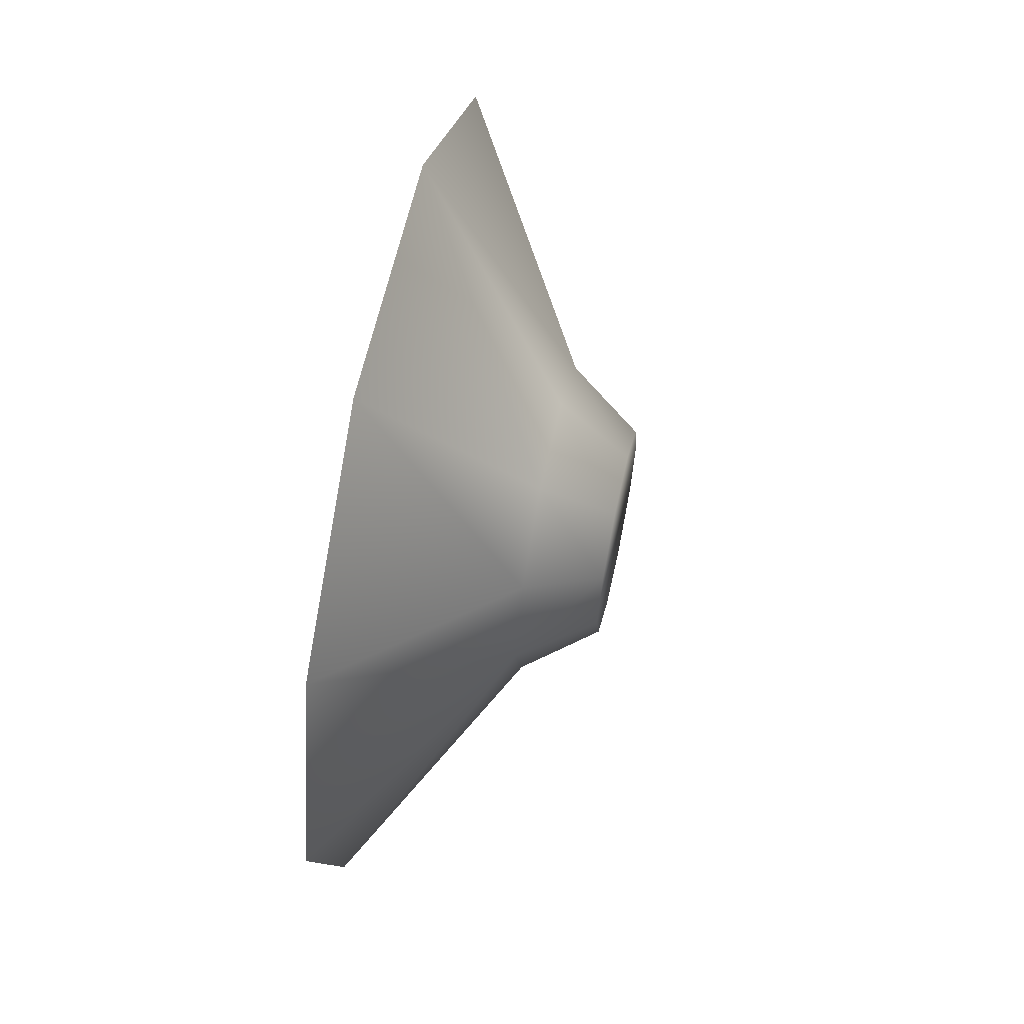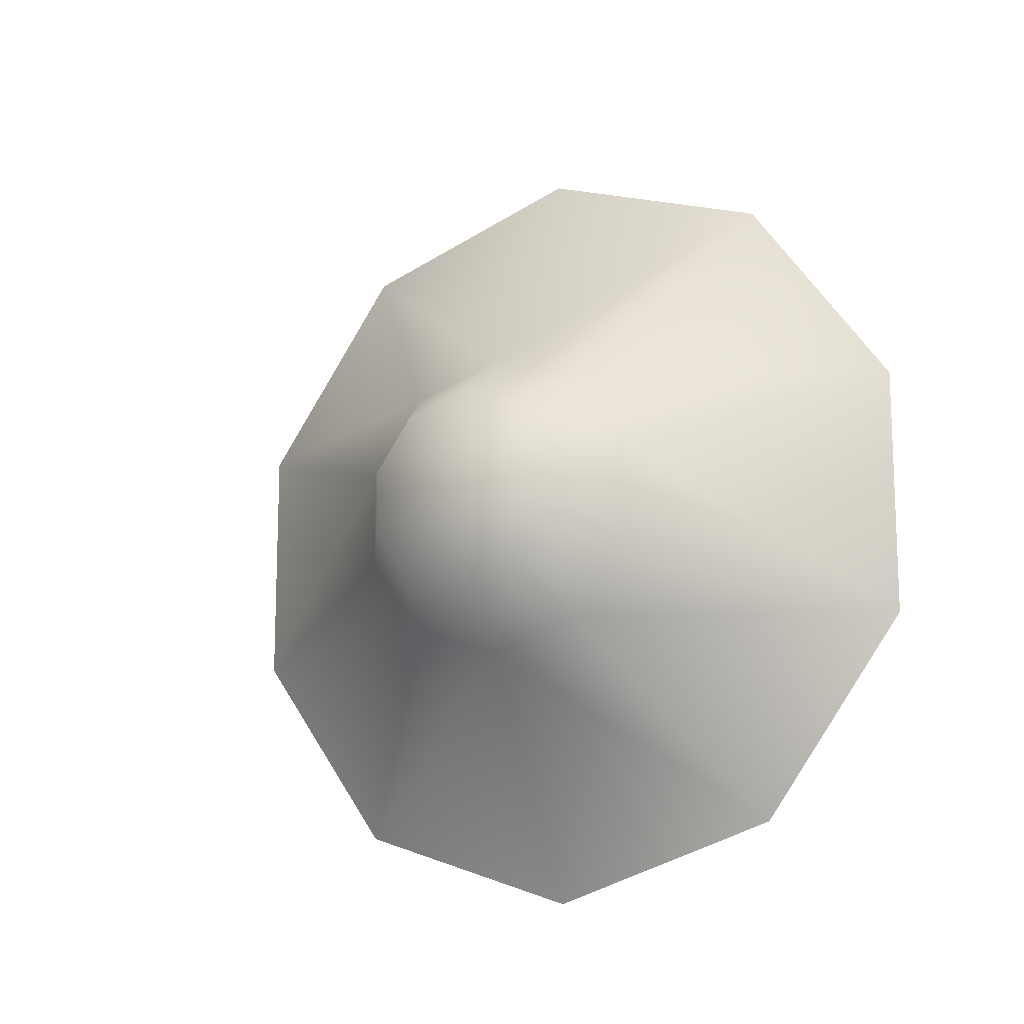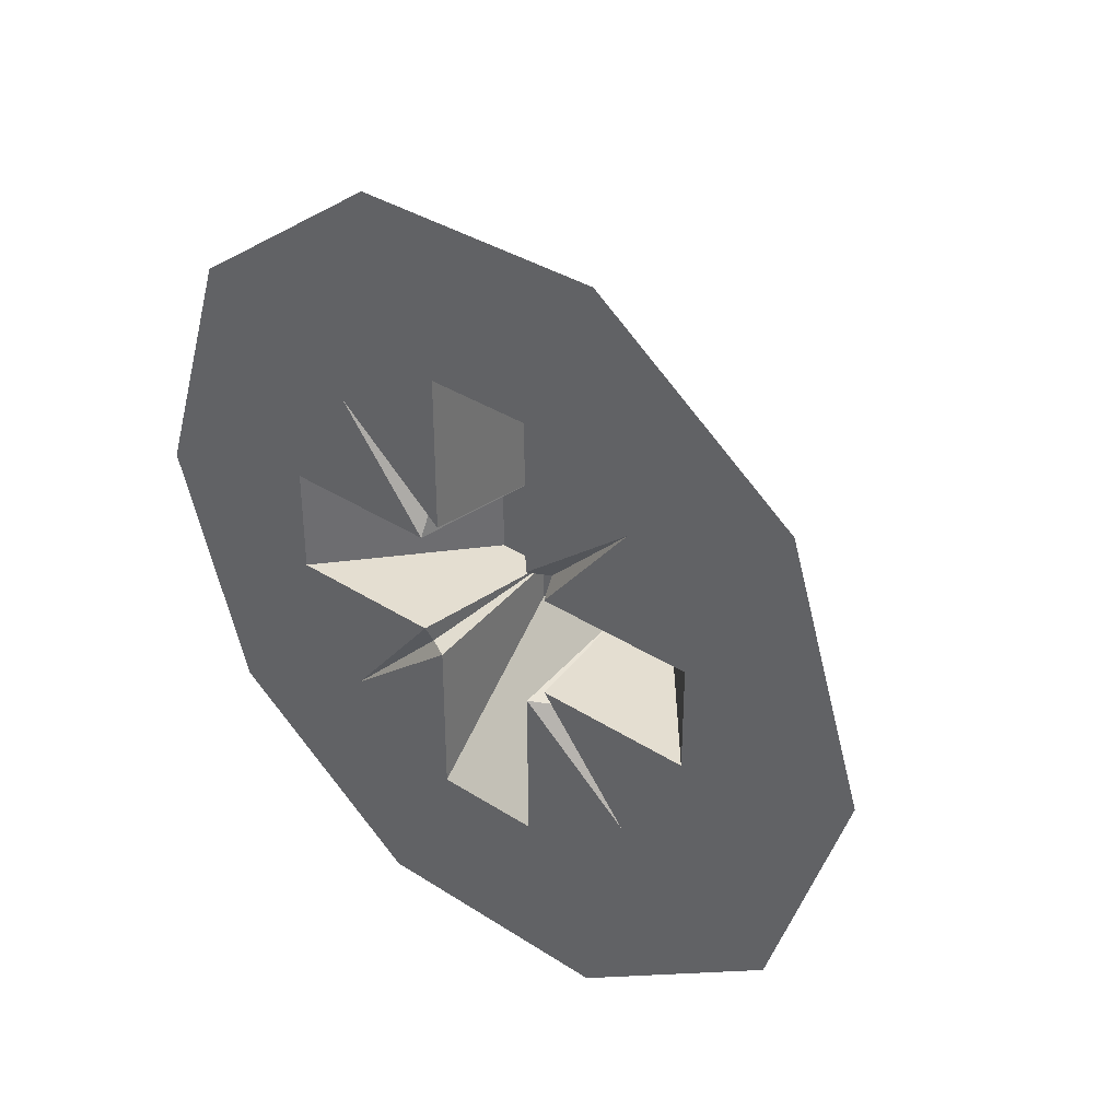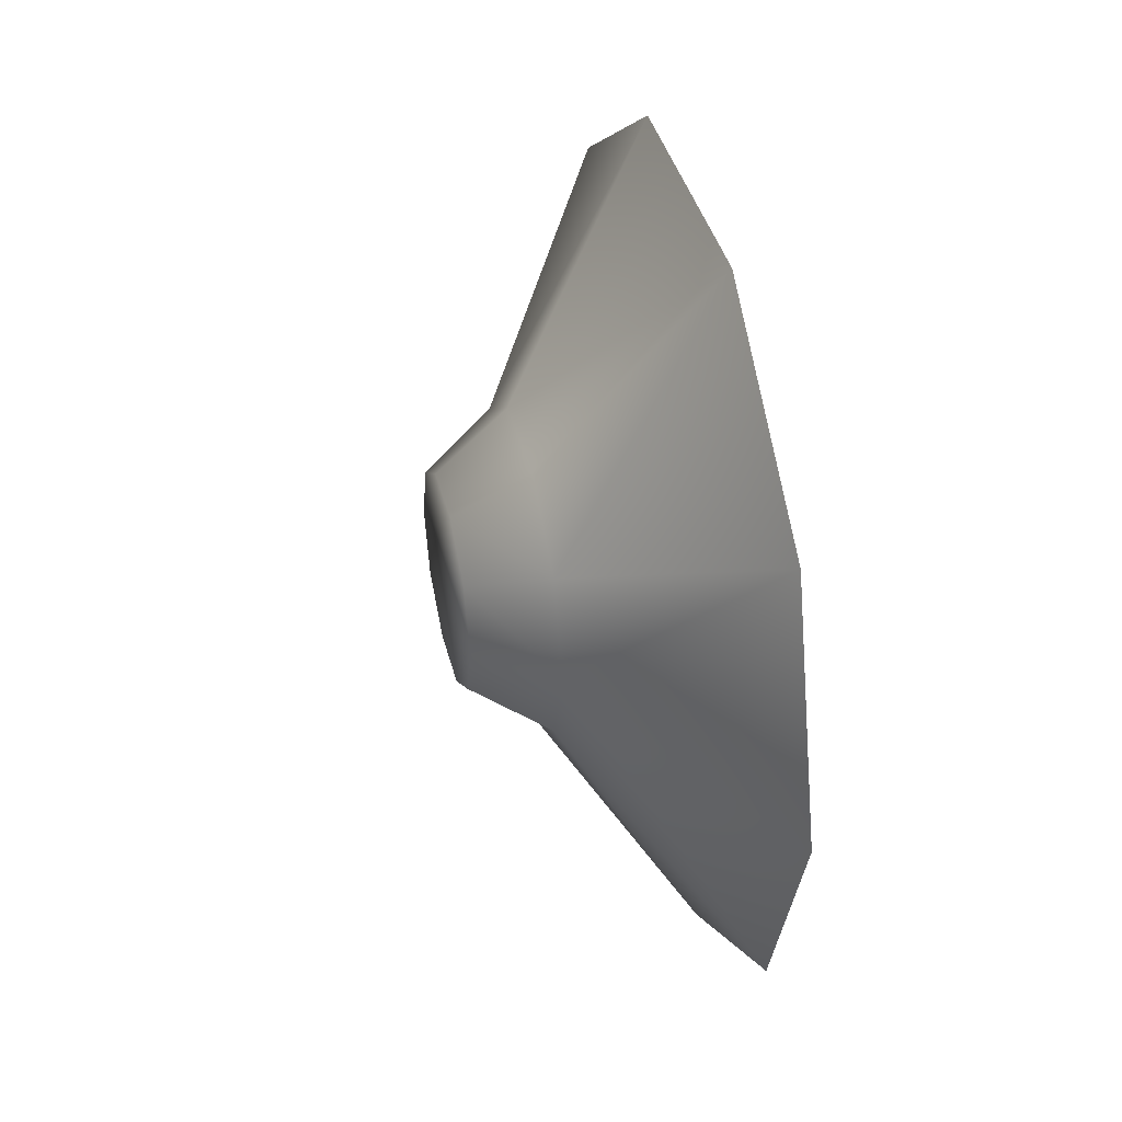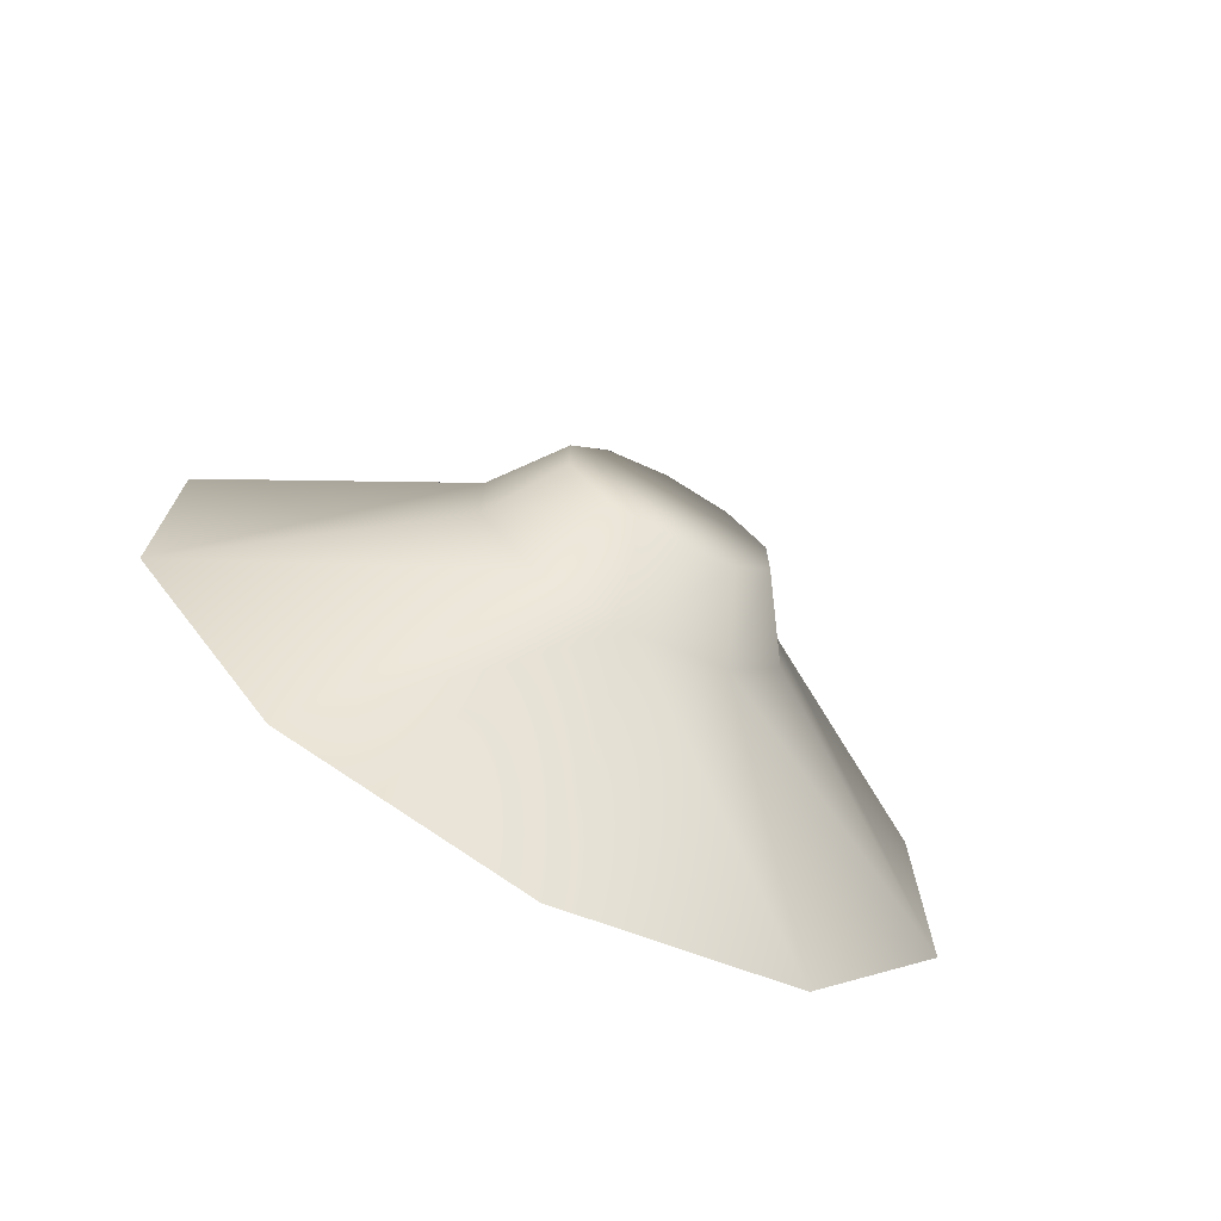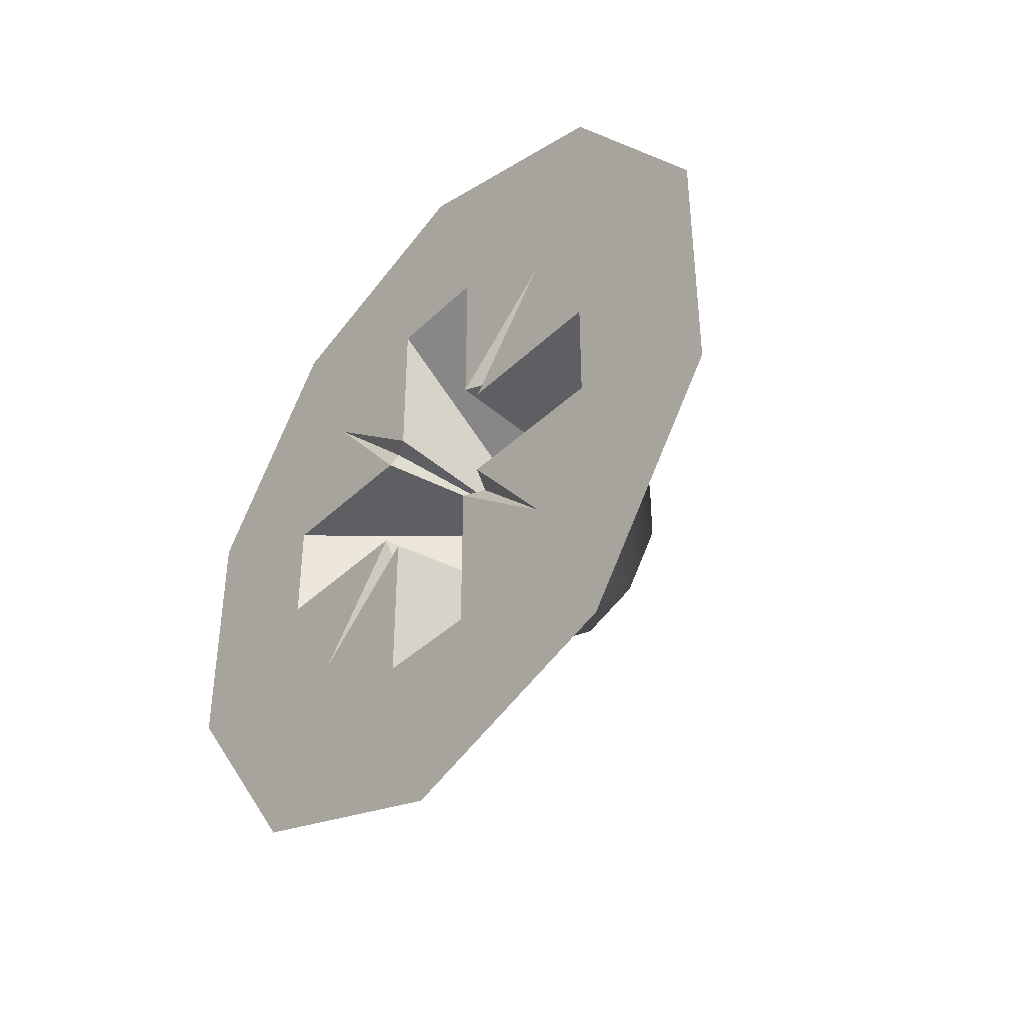
<metadata>
{"format":"obj","ext":"obj","renderer":"f3d","projection":"perspective","resolution":1024,"background":"white","views":[{"elev":61.7,"azim":-167.6,"up":"+Z"},{"elev":-13.3,"azim":-60.4,"up":"+Y"},{"elev":36.4,"azim":129.9,"up":"+Z"},{"elev":40.2,"azim":-14.0,"up":"+Z"},{"elev":-71.7,"azim":-118.4,"up":"+Y"},{"elev":-40.4,"azim":139.2,"up":"+Y"}]}
</metadata>
<code>
o Group111/mesh183/mesh183-geometry#mesh183-geometry
v -0.465 0.0418 -0.1361
v -0.4685 0.03764 -0.1303
v -0.465 0.04368 -0.1303
v -0.4685 0.03692 -0.1326
v -0.465 0.0418 -0.1245
v -0.465 0.03689 -0.1397
v -0.4703 0.03638 -0.1303
v -0.4685 0.03692 -0.1281
v -0.4685 0.03502 -0.1339
v -0.4703 0.0359 -0.1318
v -0.4703 0.0359 -0.1288
v -0.465 0.03689 -0.121
v -0.465 0.03939 -0.1316
v -0.465 0.03081 -0.1397
v -0.4703 0.03463 -0.1327
v -0.4685 0.03502 -0.1267
v -0.465 0.03939 -0.1291
v -0.465 0.03784 -0.1343
v -0.4685 0.03268 -0.1339
v -0.465 0.03511 -0.1359
v -0.4703 0.03307 -0.1327
v -0.4703 0.03463 -0.1279
v -0.465 0.03081 -0.121
v -0.465 0.03784 -0.1263
v -0.4685 0.03635 -0.1316
v -0.465 0.03562 -0.1316
v -0.465 0.03511 -0.1321
v -0.4685 0.03078 -0.1326
v -0.465 0.03258 -0.1359
v -0.4685 0.03268 -0.1267
v -0.465 0.03511 -0.1248
v -0.465 0.03511 -0.1286
v -0.465 0.03562 -0.1291
v -0.4685 0.03635 -0.1291
v -0.4652 0.03562 -0.1321
v -0.465 0.02589 -0.1361
v -0.4703 0.0318 -0.1318
v -0.4685 0.03511 -0.1325
v -0.465 0.02986 -0.1343
v -0.4703 0.03307 -0.1279
v -0.4685 0.03078 -0.1281
v -0.465 0.03258 -0.1248
v -0.4652 0.03562 -0.1286
v -0.4685 0.03511 -0.1291
v -0.4685 0.03511 -0.1316
v -0.4685 0.03005 -0.1303
v -0.4685 0.03258 -0.1325
v -0.465 0.03258 -0.1321
v -0.465 0.02589 -0.1245
v -0.465 0.03258 -0.1286
v -0.4685 0.03258 -0.1278
v -0.4685 0.03511 -0.1278
v -0.465 0.02831 -0.1316
v -0.465 0.02401 -0.1303
v -0.4703 0.03132 -0.1303
v -0.4703 0.0318 -0.1288
v -0.4652 0.03208 -0.1321
v -0.465 0.02986 -0.1263
v -0.465 0.03208 -0.1316
v -0.4685 0.03258 -0.1316
v -0.465 0.02831 -0.1291
v -0.4652 0.03208 -0.1286
v -0.4685 0.03258 -0.1291
v -0.465 0.03208 -0.1291
v -0.4685 0.03134 -0.1316
v -0.4685 0.03134 -0.1291
f 1 2 3
f 2 1 4
f 2 5 3
f 5 1 3
f 6 4 1
f 4 7 2
f 5 2 8
f 1 5 6
f 4 6 9
f 7 4 10
f 11 2 7
f 2 11 8
f 8 12 5
f 6 5 13
f 14 9 6
f 15 4 9
f 4 15 10
f 10 11 7
f 11 16 8
f 12 8 16
f 12 17 5
f 13 5 17
f 6 13 18
f 9 14 19
f 6 20 14
f 9 21 15
f 11 10 15
f 16 11 22
f 16 23 12
f 17 12 24
f 17 25 13
f 26 18 13
f 6 18 27
f 14 28 19
f 21 9 19
f 6 27 20
f 14 20 29
f 22 15 21
f 11 15 22
f 22 30 16
f 23 16 30
f 23 31 12
f 24 12 32
f 33 17 24
f 25 17 34
f 25 26 13
f 35 18 26
f 27 18 35
f 28 14 36
f 37 19 28
f 19 37 21
f 27 38 20
f 38 29 20
f 29 39 14
f 22 21 40
f 30 22 40
f 41 23 30
f 31 23 42
f 32 12 31
f 32 43 24
f 44 17 33
f 33 24 43
f 17 44 34
f 44 25 34
f 26 25 45
f 35 26 45
f 27 35 45
f 14 39 36
f 36 46 28
f 46 37 28
f 40 21 37
f 38 27 45
f 29 38 47
f 39 29 48
f 40 41 30
f 23 41 49
f 42 23 50
f 51 31 42
f 52 32 31
f 32 44 43
f 33 43 44
f 25 44 45
f 36 39 53
f 46 36 54
f 37 46 55
f 40 37 56
f 45 52 38
f 38 52 47
f 47 48 29
f 39 48 57
f 41 40 56
f 46 49 41
f 58 23 49
f 50 23 58
f 50 51 42
f 31 51 52
f 32 52 44
f 45 44 52
f 53 39 59
f 53 49 36
f 36 49 54
f 49 46 54
f 46 56 55
f 56 37 55
f 47 52 60
f 48 47 60
f 48 60 57
f 39 57 59
f 56 46 41
f 58 49 61
f 58 62 50
f 51 50 63
f 51 60 52
f 60 53 59
f 61 49 53
f 57 60 59
f 61 64 58
f 58 64 62
f 50 62 63
f 60 51 63
f 53 60 65
f 65 61 53
f 66 64 61
f 64 63 62
f 60 63 65
f 61 65 66
f 64 66 63
f 65 63 66
f 3 2 1
f 4 1 2
f 3 5 2
f 3 1 5
f 1 4 6
f 2 7 4
f 8 2 5
f 6 5 1
f 9 6 4
f 10 4 7
f 7 2 11
f 8 11 2
f 5 12 8
f 13 5 6
f 6 9 14
f 9 4 15
f 10 15 4
f 7 11 10
f 8 16 11
f 16 8 12
f 5 17 12
f 17 5 13
f 18 13 6
f 19 14 9
f 14 20 6
f 15 21 9
f 15 10 11
f 22 11 16
f 12 23 16
f 24 12 17
f 13 25 17
f 13 18 26
f 27 18 6
f 19 28 14
f 19 9 21
f 20 27 6
f 29 20 14
f 21 15 22
f 22 15 11
f 16 30 22
f 30 16 23
f 12 31 23
f 32 12 24
f 24 17 33
f 34 17 25
f 13 26 25
f 26 18 35
f 35 18 27
f 36 14 28
f 28 19 37
f 21 37 19
f 20 38 27
f 20 29 38
f 14 39 29
f 40 21 22
f 40 22 30
f 30 23 41
f 42 23 31
f 31 12 32
f 24 43 32
f 33 17 44
f 43 24 33
f 34 44 17
f 34 25 44
f 45 25 26
f 45 26 35
f 45 35 27
f 36 39 14
f 28 46 36
f 28 37 46
f 37 21 40
f 45 27 38
f 47 38 29
f 48 29 39
f 30 41 40
f 49 41 23
f 50 23 42
f 42 31 51
f 31 32 52
f 43 44 32
f 44 43 33
f 45 44 25
f 53 39 36
f 54 36 46
f 55 46 37
f 56 37 40
f 38 52 45
f 47 52 38
f 29 48 47
f 57 48 39
f 56 40 41
f 41 49 46
f 49 23 58
f 58 23 50
f 42 51 50
f 52 51 31
f 44 52 32
f 52 44 45
f 59 39 53
f 36 49 53
f 54 49 36
f 54 46 49
f 55 56 46
f 55 37 56
f 60 52 47
f 60 47 48
f 57 60 48
f 59 57 39
f 41 46 56
f 61 49 58
f 50 62 58
f 63 50 51
f 52 60 51
f 59 53 60
f 53 49 61
f 59 60 57
f 58 64 61
f 62 64 58
f 63 62 50
f 63 51 60
f 65 60 53
f 53 61 65
f 61 64 66
f 62 63 64
f 65 63 60
f 66 65 61
f 63 66 64
f 66 63 65

</code>
